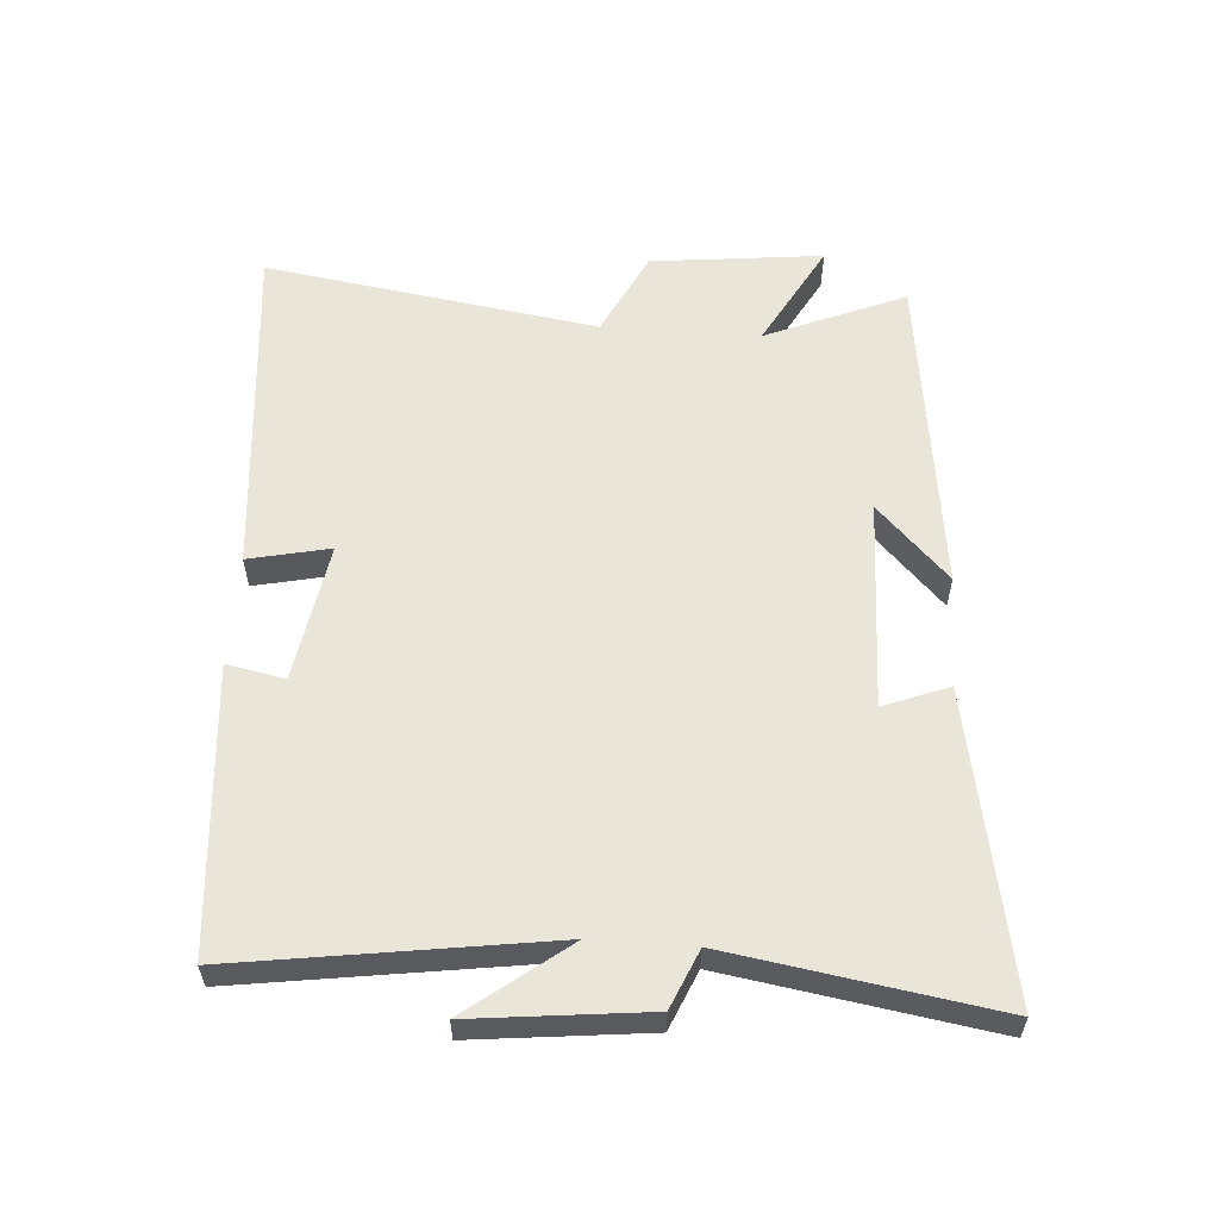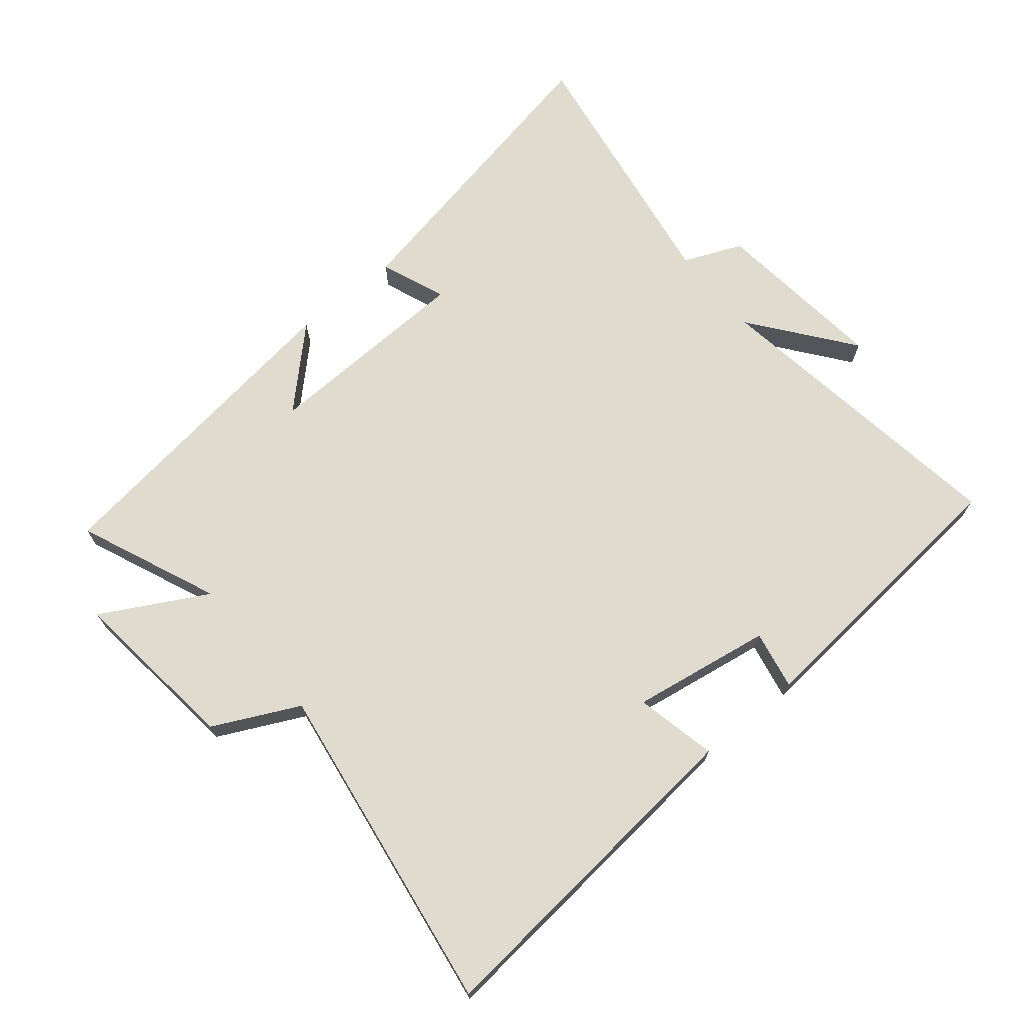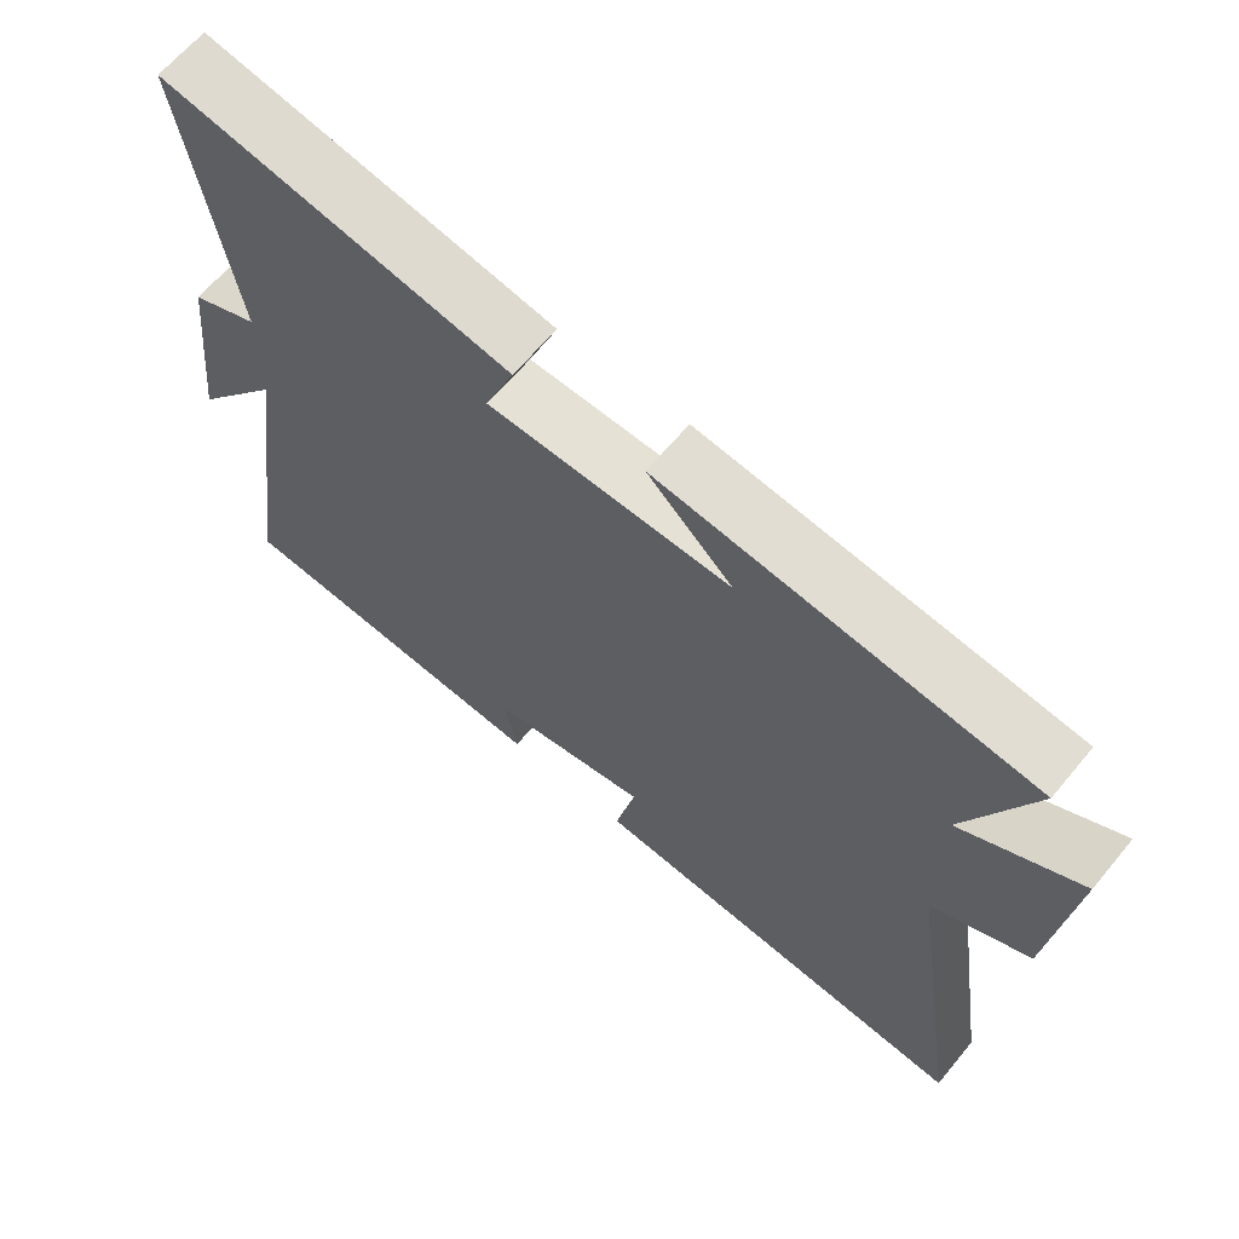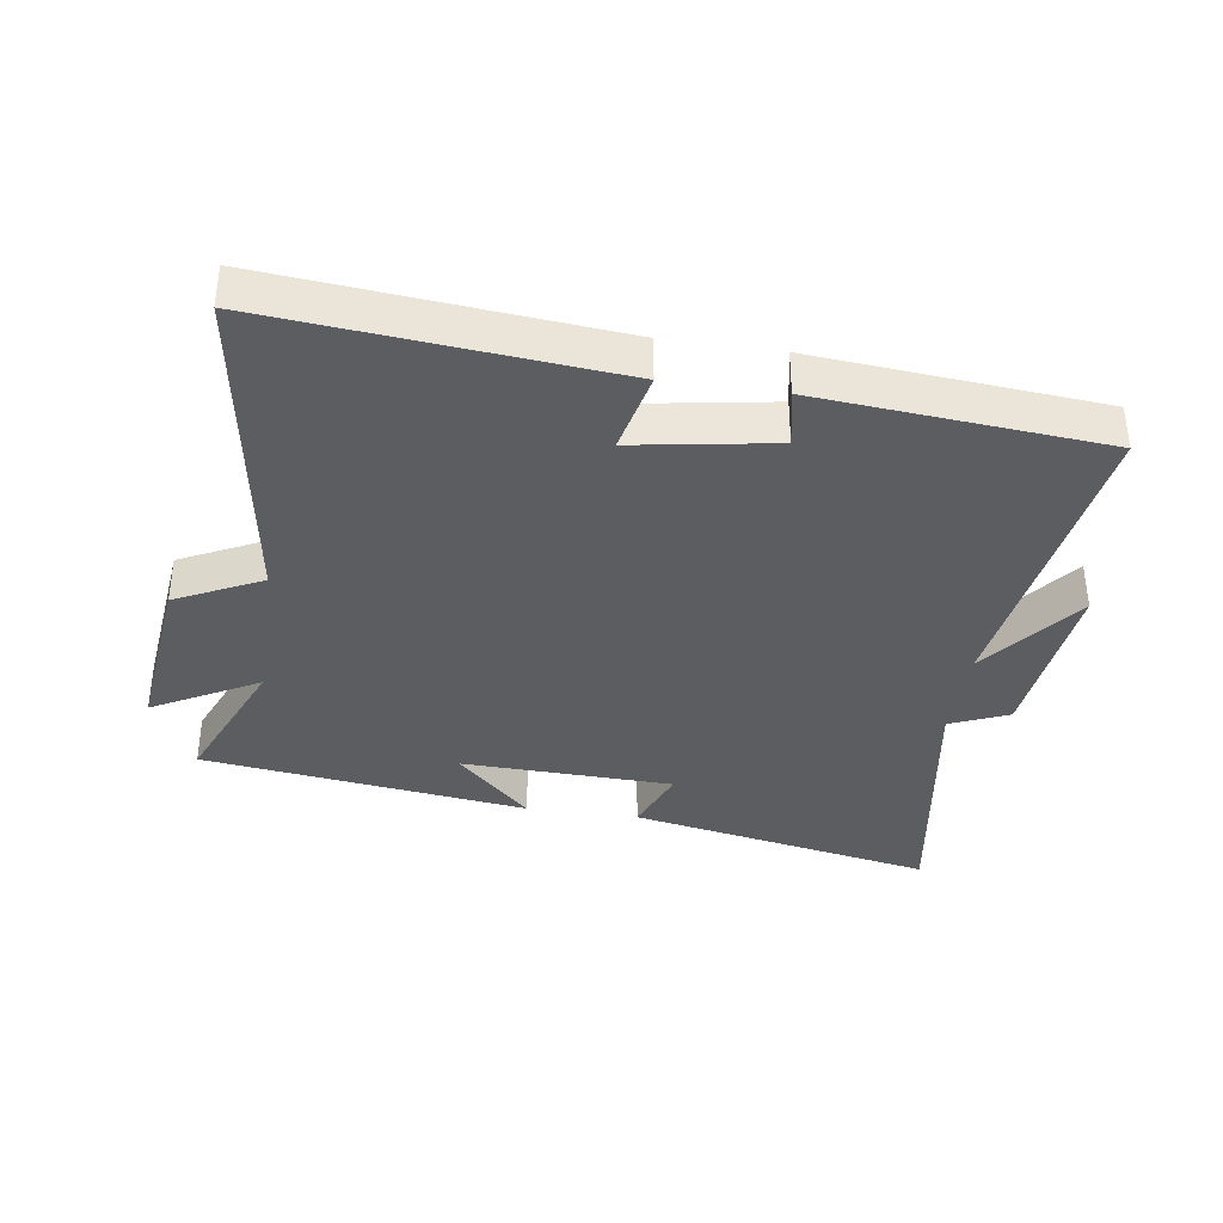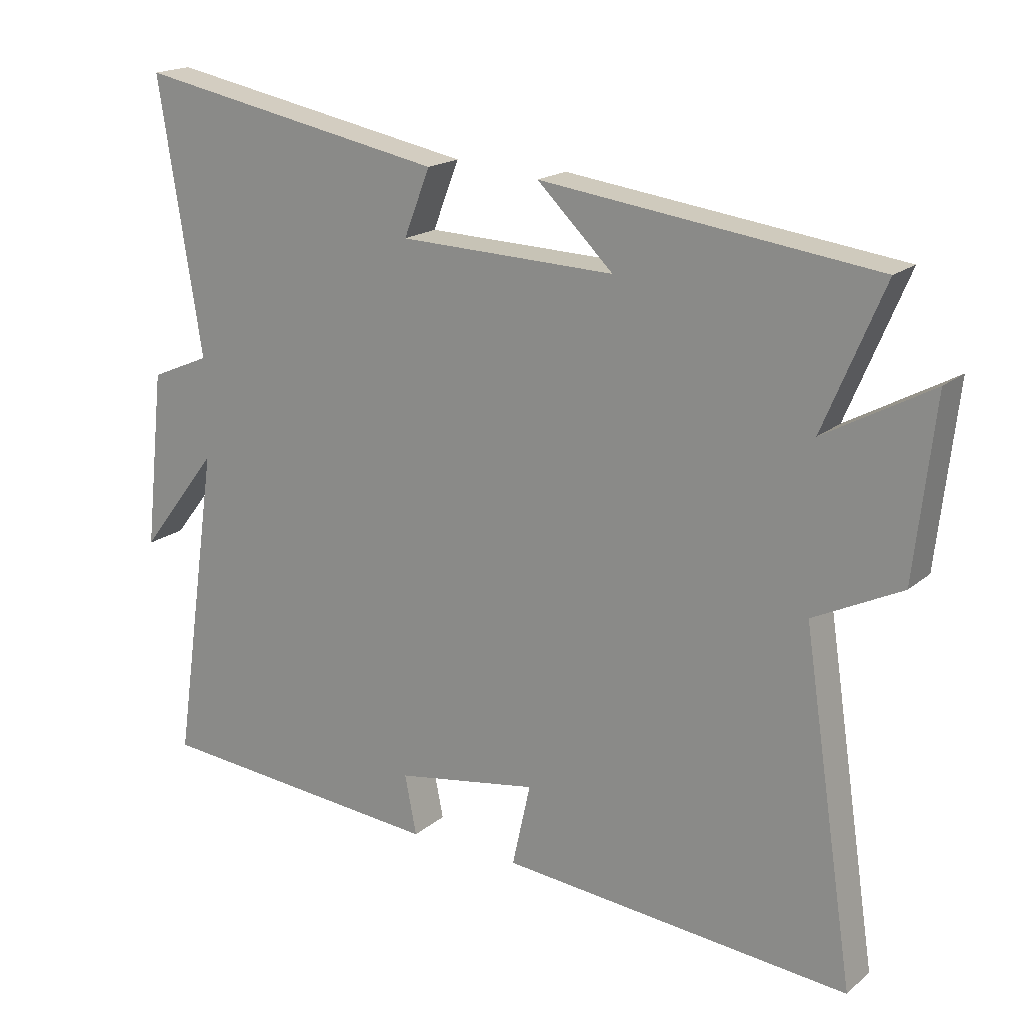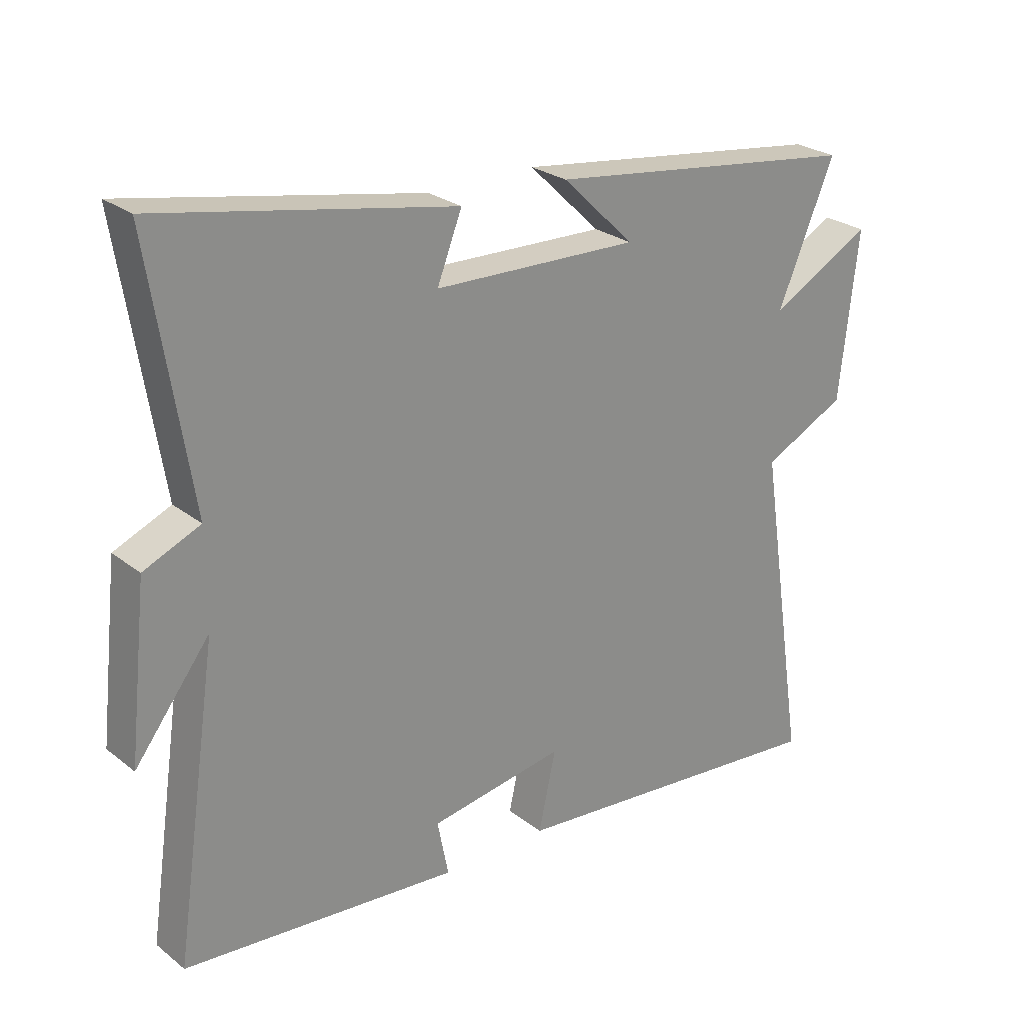
<metadata>
{"format":"obj","ext":"obj","renderer":"f3d","projection":"perspective","resolution":1024,"background":"white","views":[{"elev":57.9,"azim":-85.9,"up":"+Y"},{"elev":70.3,"azim":140.4,"up":"+Y"},{"elev":64.3,"azim":39.6,"up":"+Z"},{"elev":-36.8,"azim":171.6,"up":"+Y"},{"elev":18.2,"azim":33.0,"up":"+Z"},{"elev":25.7,"azim":-39.2,"up":"+Z"}]}
</metadata>
<code>
v -0.566 0.07 0.591
v -0.09 0.07 0.5
v -0.13 0.07 0.398
v 0.2 0.07 0.388
v 0.084 0.07 0.5
v 0.592 0.07 0.434
v 0.5 0.07 0.216
v 0.664 0.07 0.306
v 0.634 0.07 0.038
v 0.5 0.07 -0.028
v 0.579 0.07 -0.549
v 0.046 0.07 -0.5
v 0.074 0.07 -0.373
v -0.144 0.07 -0.409
v -0.126 0.07 -0.5
v -0.571 0.07 -0.462
v -0.5 0.07 0.023
v -0.621 0.07 -0.134
v -0.591 0.07 0.138
v -0.5 0.07 0.177
v -0.566 0 0.591
v -0.09 0 0.5
v -0.13 0 0.398
v 0.2 0 0.388
v 0.084 0 0.5
v 0.592 0 0.434
v 0.5 0 0.216
v 0.664 0 0.306
v 0.634 0 0.038
v 0.5 0 -0.028
v 0.579 0 -0.549
v 0.046 0 -0.5
v 0.074 0 -0.373
v -0.144 0 -0.409
v -0.126 0 -0.5
v -0.571 0 -0.462
v -0.5 0 0.023
v -0.621 0 -0.134
v -0.591 0 0.138
v -0.5 0 0.177
f 17 18 19 20
f 14 15 16 17
f 13 14 17 20
f 10 11 12 13
f 10 13 20 1
f 7 8 9 10
f 4 5 6 7
f 3 4 7 10
f 1 2 3
f 1 3 10
f 40 39 38 37
f 37 36 35 34
f 40 37 34 33
f 33 32 31 30
f 21 40 33 30
f 30 29 28 27
f 27 26 25 24
f 30 27 24 23
f 23 22 21
f 30 23 21
f 1 21 22 2
f 2 22 23 3
f 3 23 24 4
f 4 24 25 5
f 5 25 26 6
f 6 26 27 7
f 7 27 28 8
f 8 28 29 9
f 9 29 30 10
f 10 30 31 11
f 11 31 32 12
f 12 32 33 13
f 13 33 34 14
f 14 34 35 15
f 15 35 36 16
f 16 36 37 17
f 17 37 38 18
f 18 38 39 19
f 19 39 40 20
f 20 40 21 1

</code>
